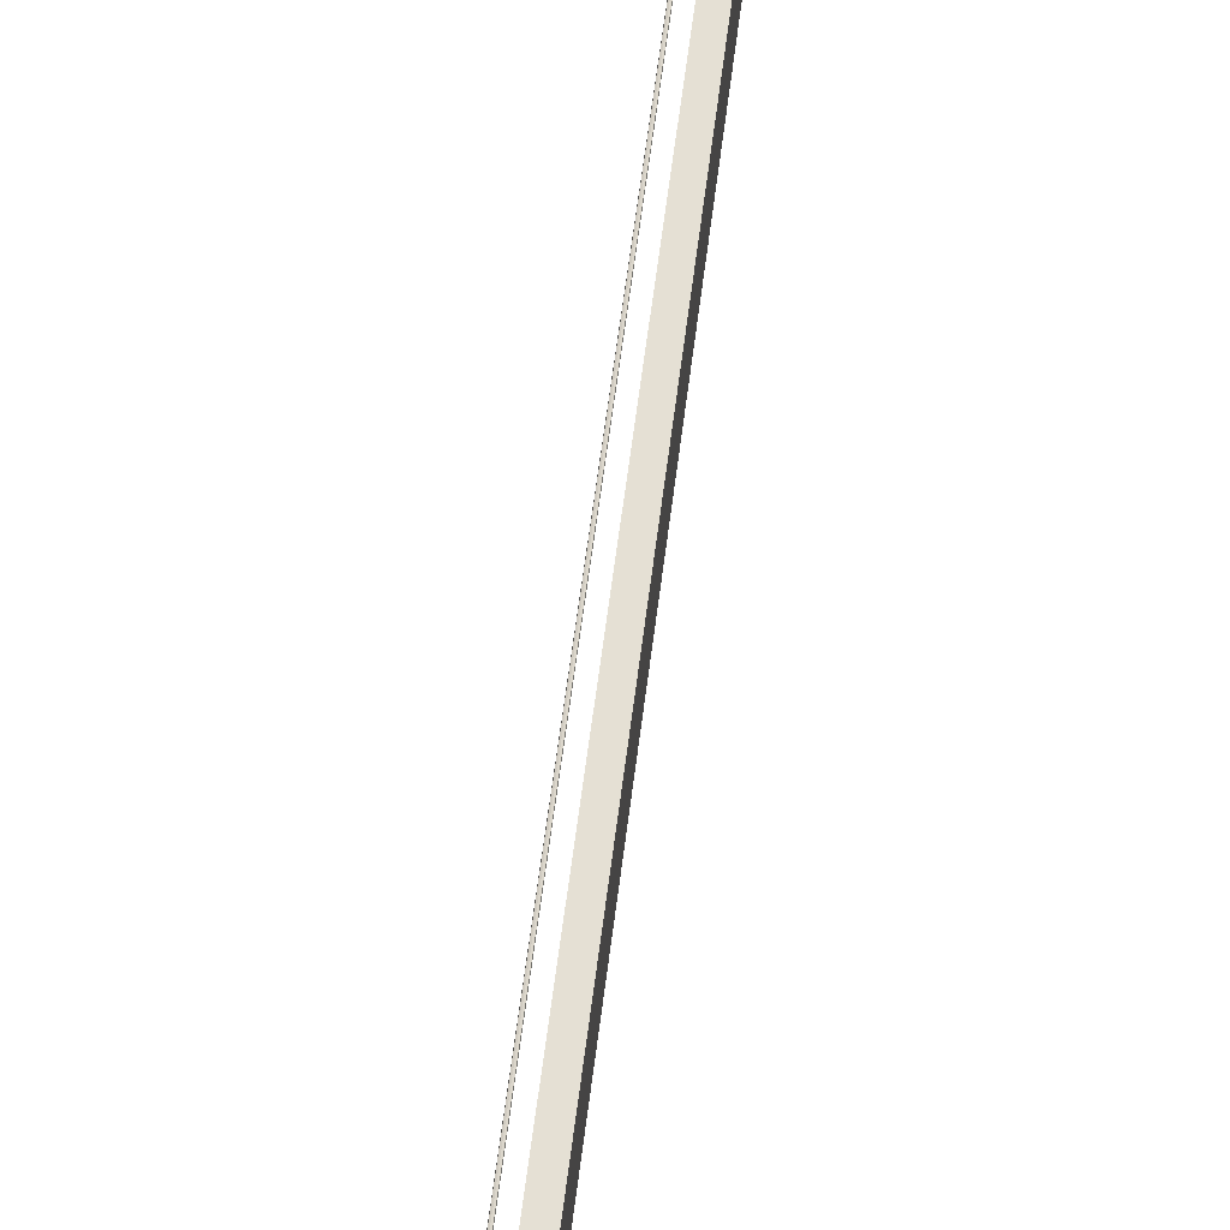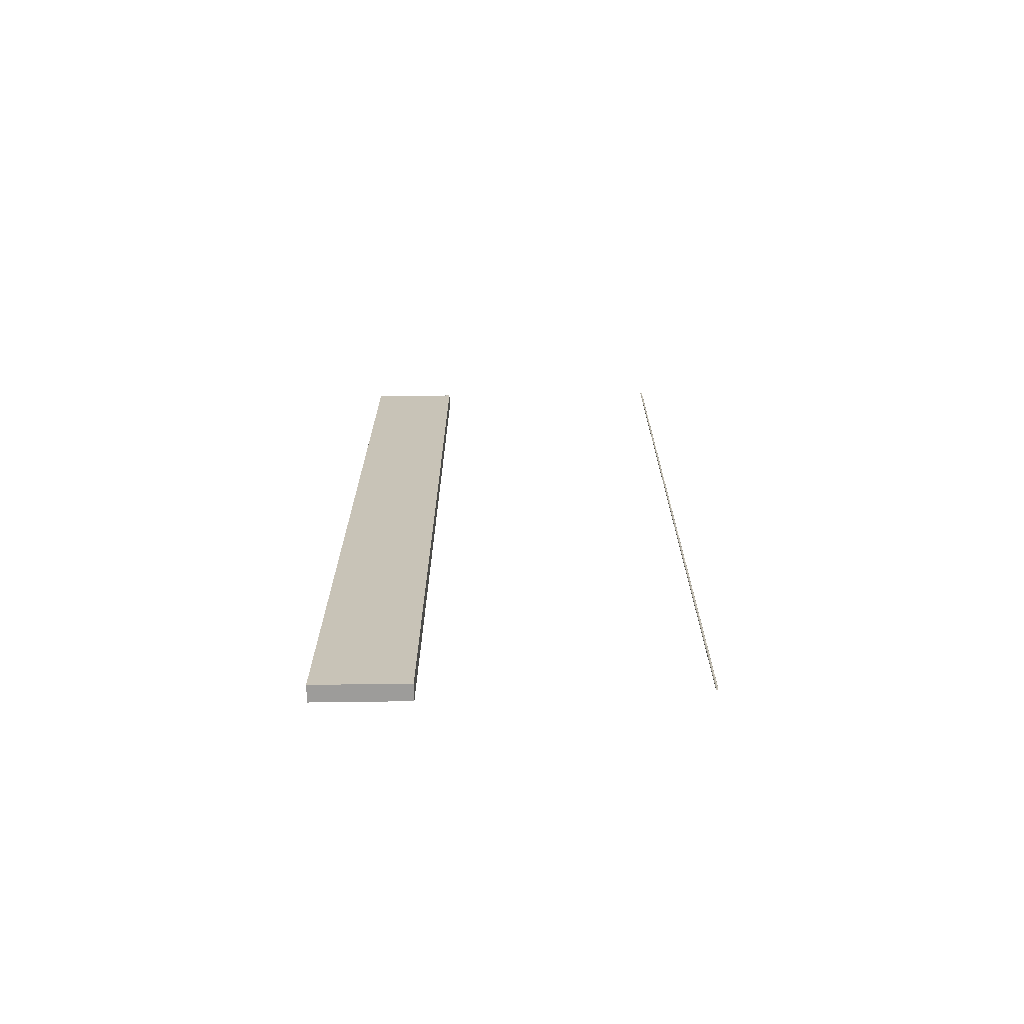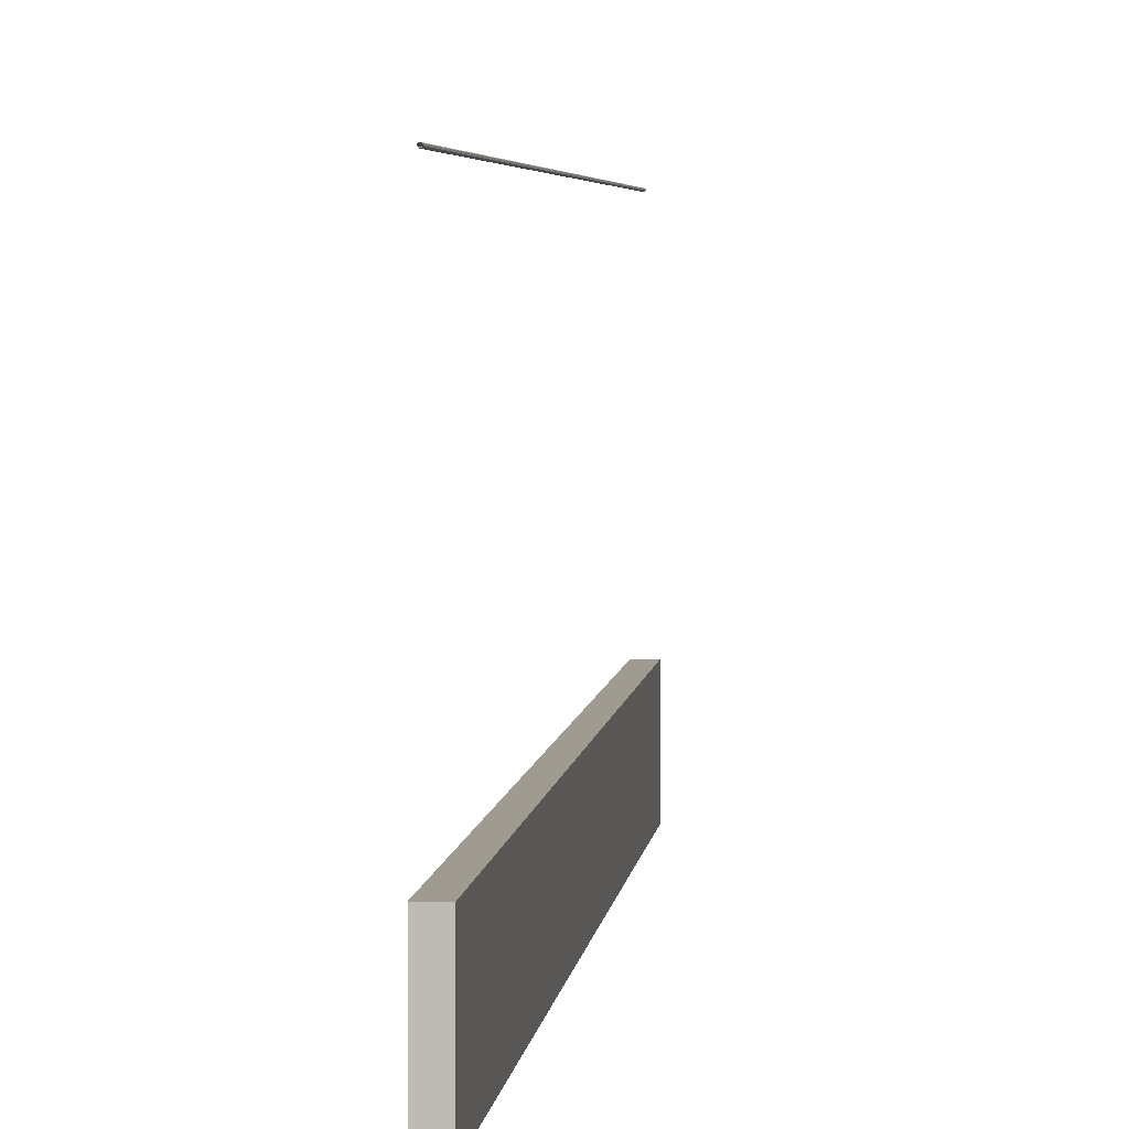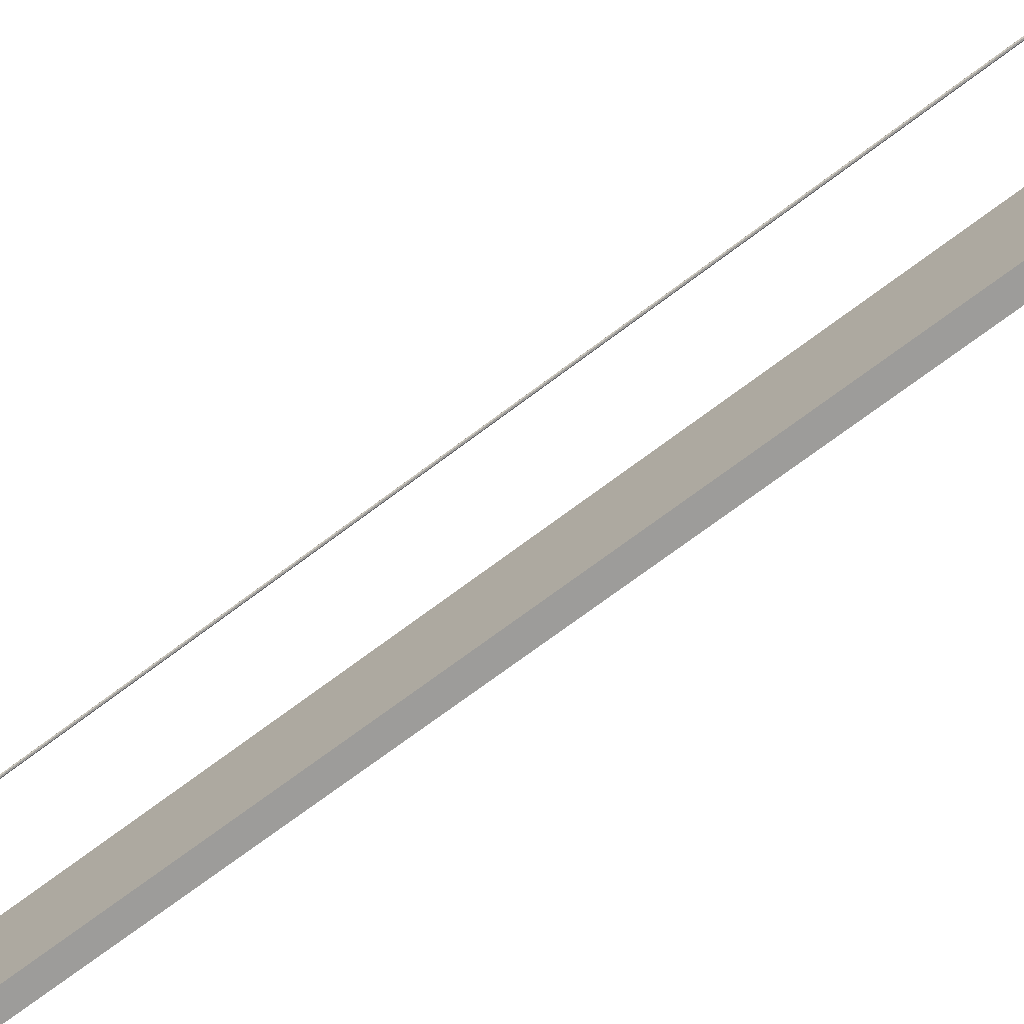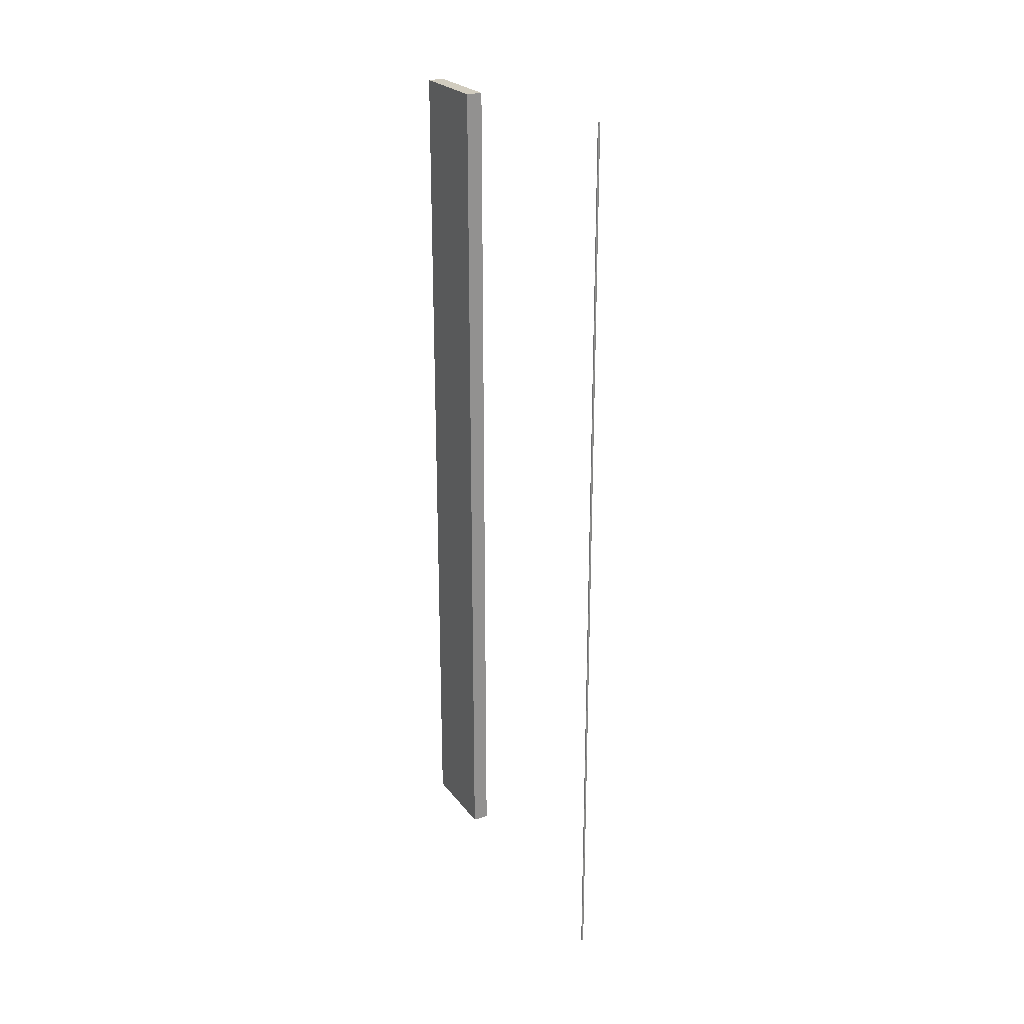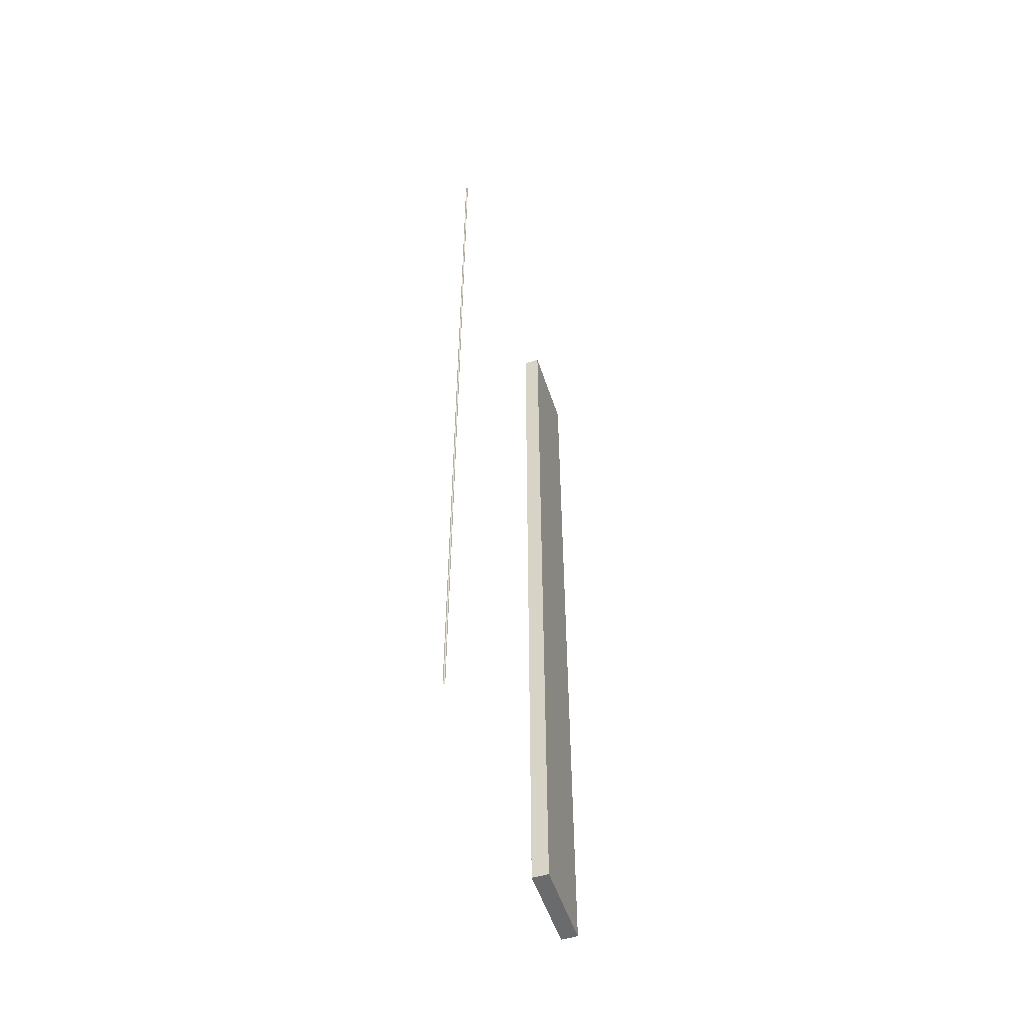
<metadata>
{"format":"obj","ext":"obj","renderer":"f3d","projection":"perspective","resolution":1024,"background":"white","views":[{"elev":65.3,"azim":-172.6,"up":"+Y"},{"elev":-70.2,"azim":90.8,"up":"+Z"},{"elev":4.1,"azim":-174.2,"up":"+Y"},{"elev":-70.2,"azim":-52.8,"up":"+Y"},{"elev":24.2,"azim":152.2,"up":"+Z"},{"elev":-53.2,"azim":-161.9,"up":"+Z"}]}
</metadata>
<code>
g default
v 0.2825 0.002003 15.39
v 0.2825 0.002003 -17.28
v 0.2825 3.36 15.39
v 0.2825 3.36 -17.28
v -0.3244 3.36 15.39
v -0.3244 3.36 -17.28
v -0.3244 0.002003 15.39
v -0.3244 0.002003 -17.28
v 0.0376 12.83 -17.52
v 0.02956 12.79 -17.52
v 0.05209 12.77 -17.52
v 0.08822 12.77 -17.52
v 0.1108 12.79 -17.52
v 0.1027 12.83 -17.52
v 0.07016 12.84 -17.52
v 0.0376 12.83 16
v 0.02956 12.79 16
v 0.05209 12.77 16
v 0.08822 12.77 16
v 0.1108 12.79 16
v 0.1027 12.83 16
v 0.07016 12.84 16
g Bathroom:pCube87
f 1 2 4 3
f 3 4 6 5
f 5 6 8 7
f 7 8 2 1
f 2 8 6 4
f 7 1 3 5
f 9 10 17 16
f 10 11 18 17
f 11 12 19 18
f 12 13 20 19
f 13 14 21 20
f 14 15 22 21
f 15 9 16 22

</code>
